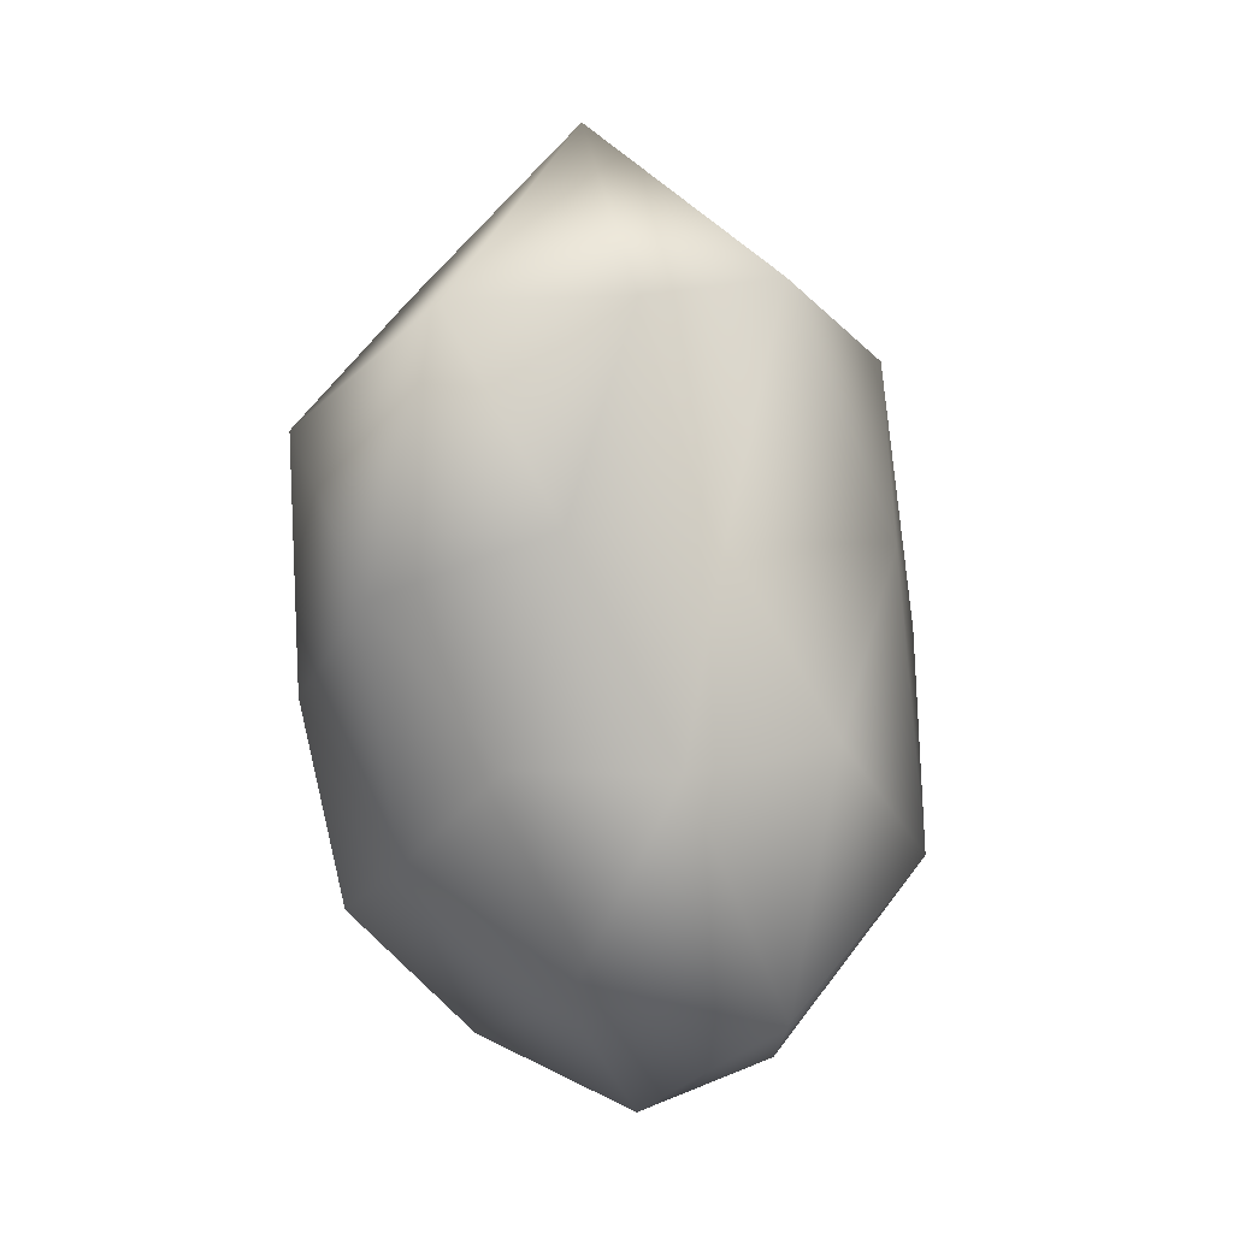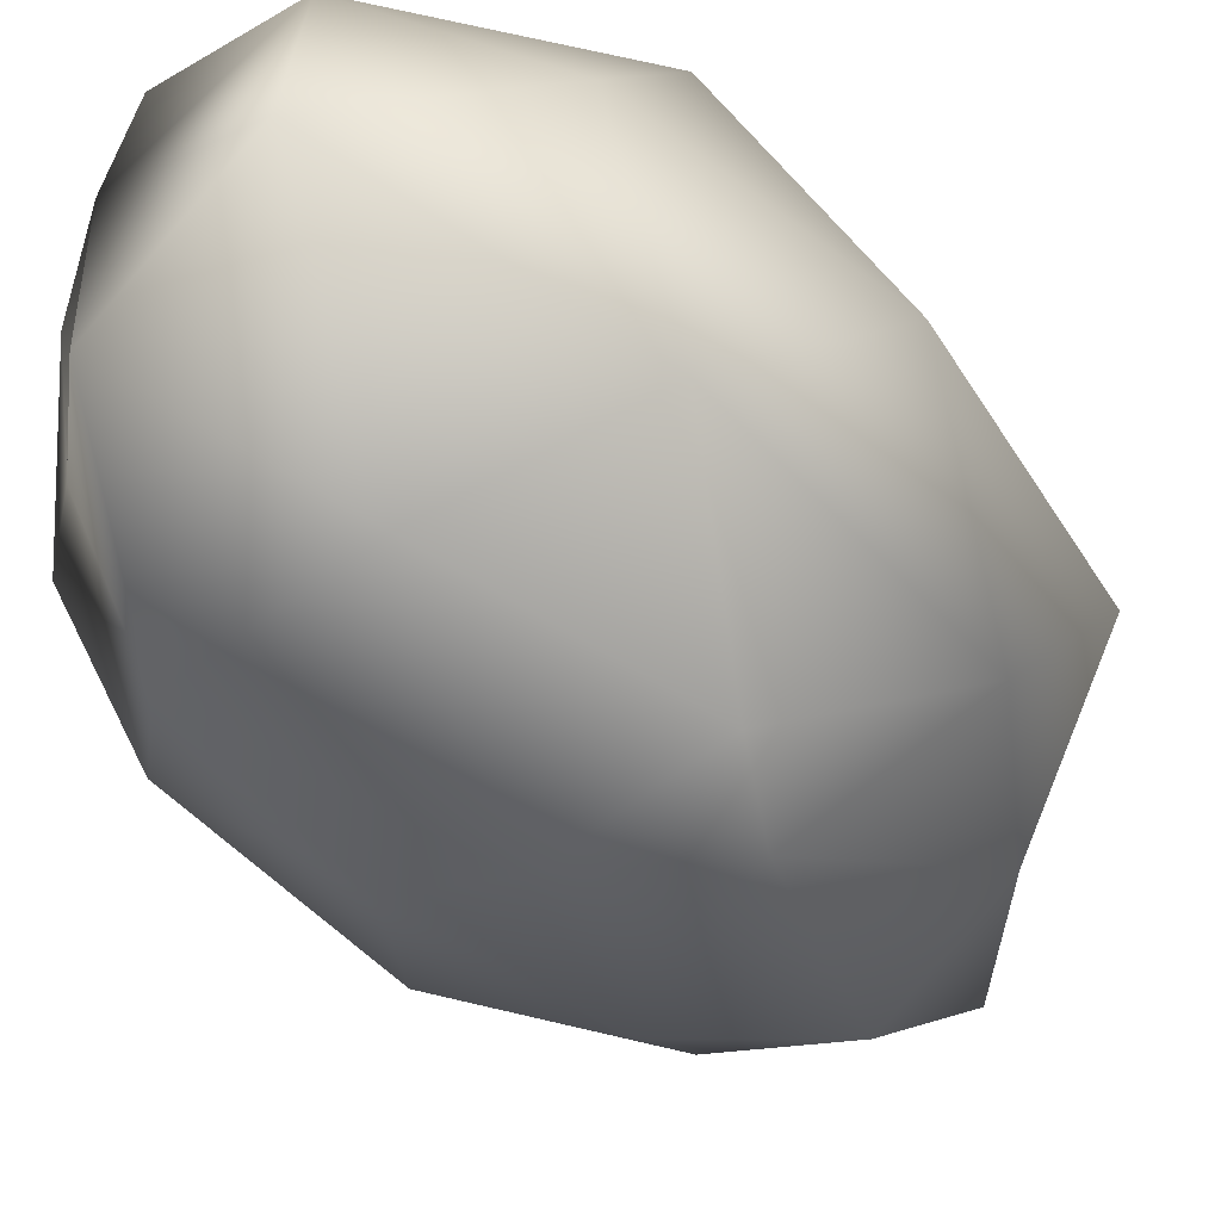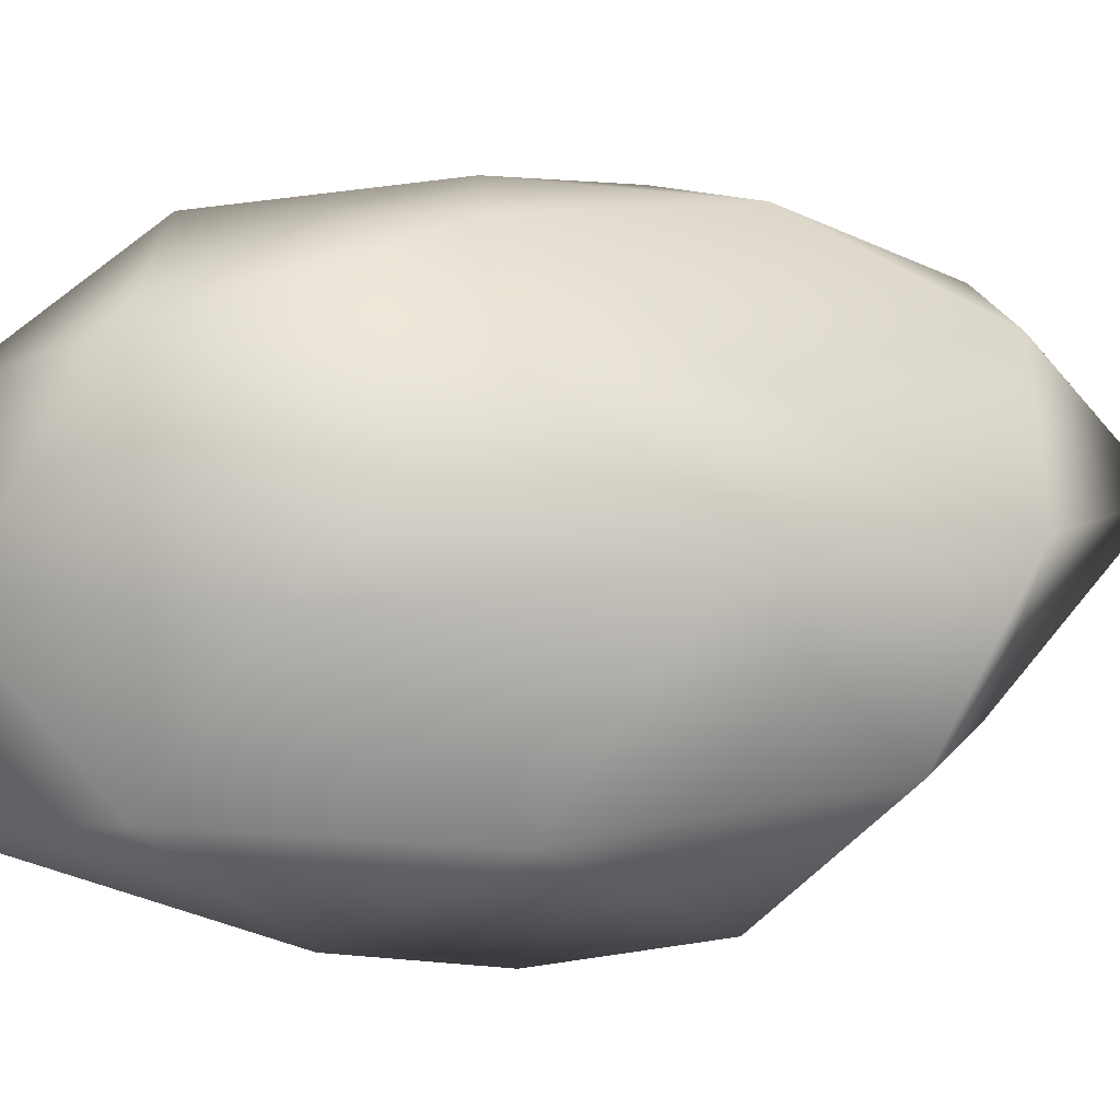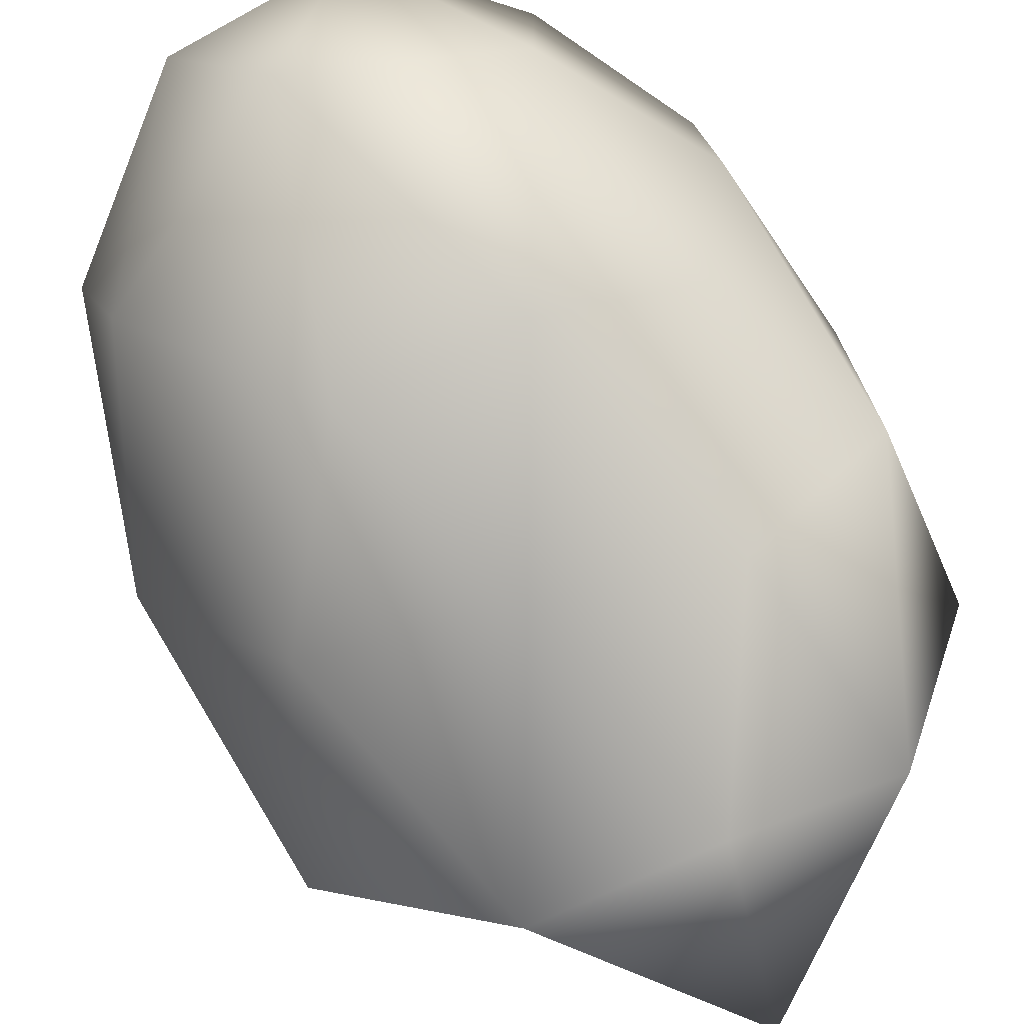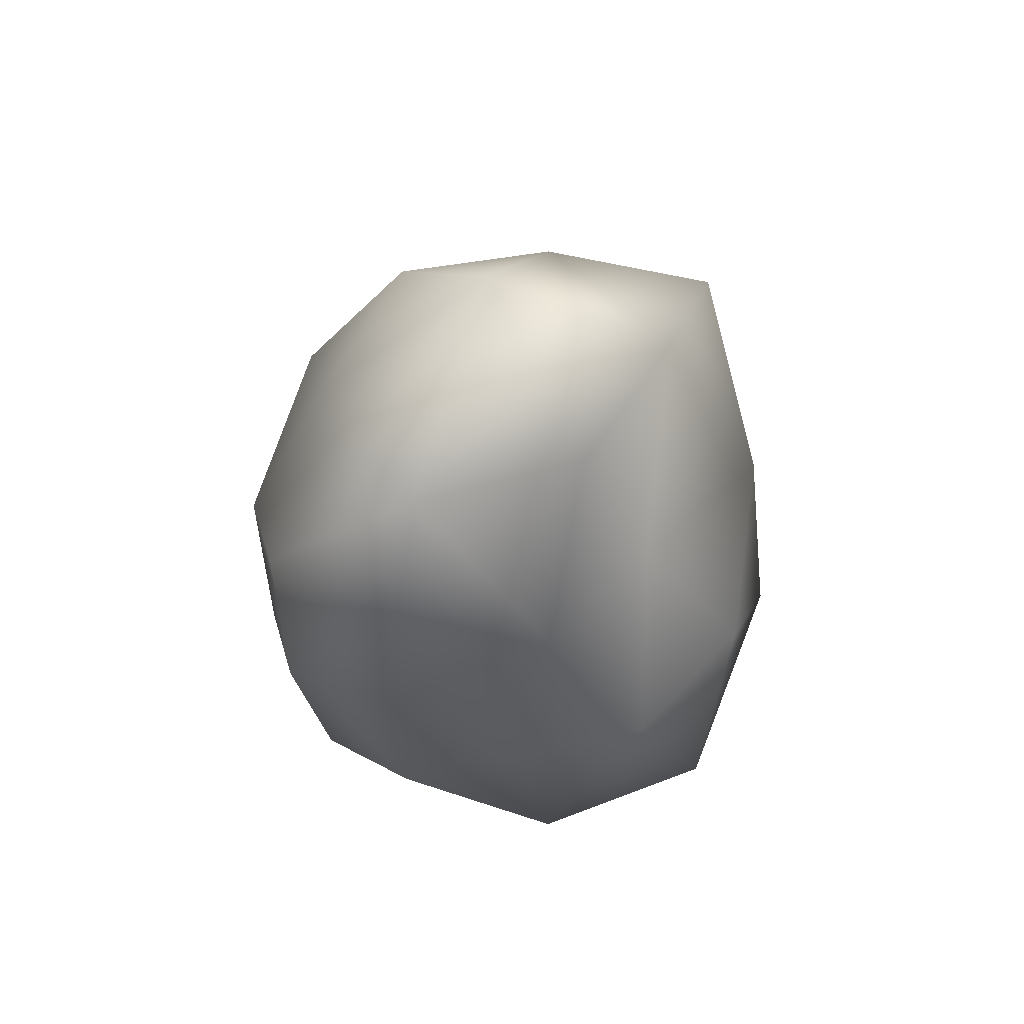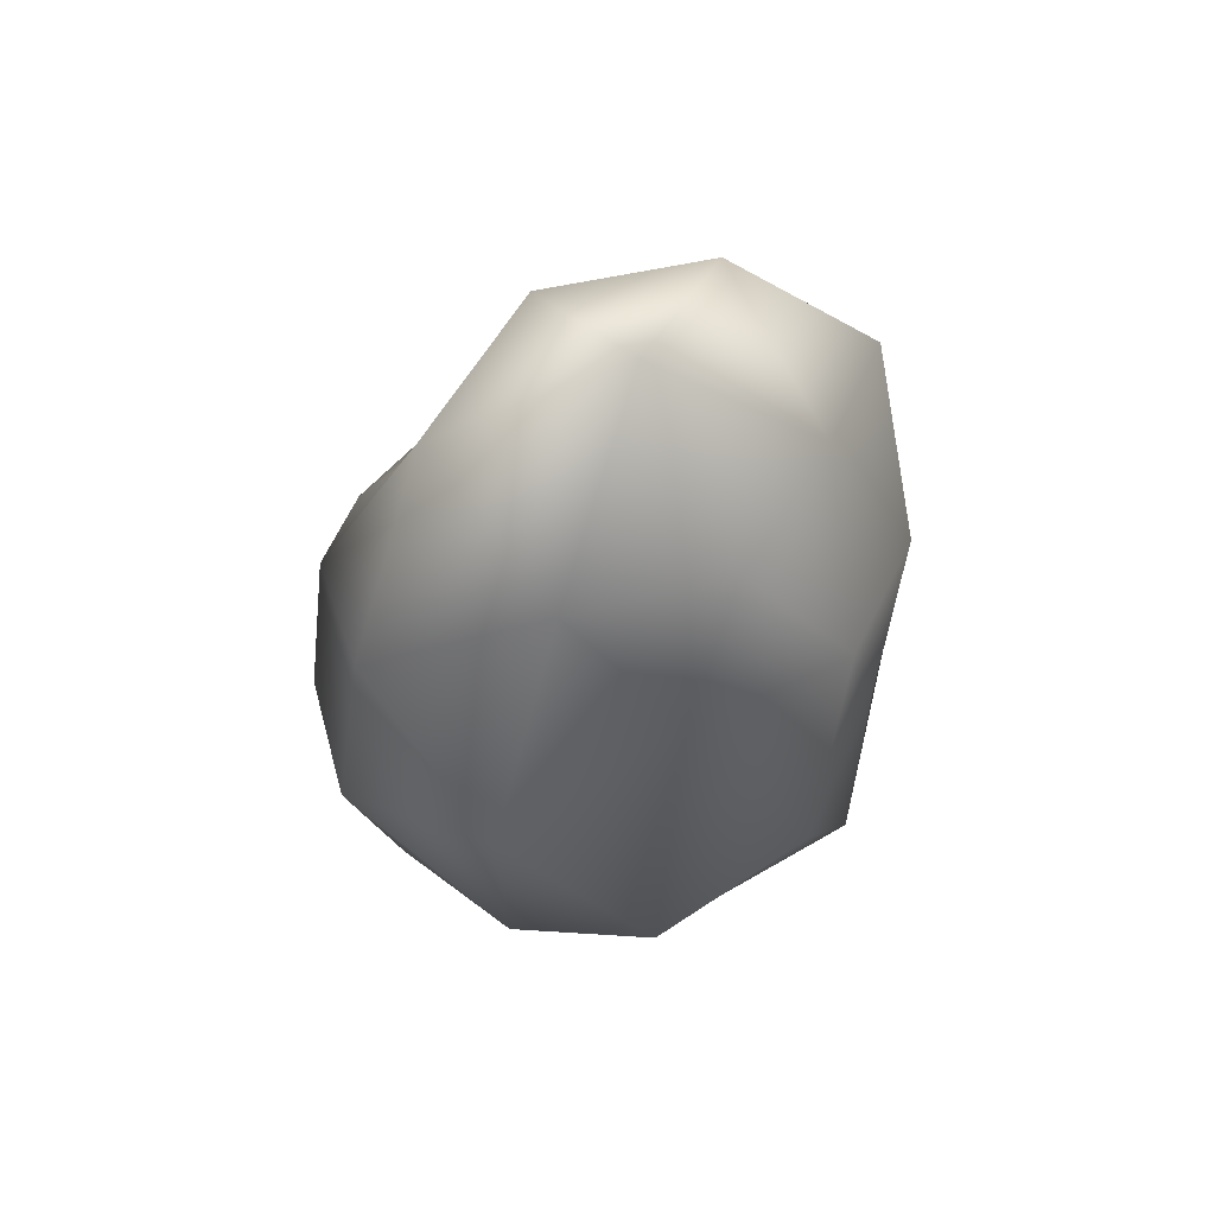
<metadata>
{"format":"obj","ext":"obj","renderer":"f3d","projection":"perspective","resolution":1024,"background":"white","views":[{"elev":19.0,"azim":-17.9,"up":"+Y"},{"elev":-52.5,"azim":40.7,"up":"+Z"},{"elev":39.0,"azim":84.9,"up":"+Z"},{"elev":71.8,"azim":158.2,"up":"+Z"},{"elev":58.8,"azim":-36.2,"up":"+Y"},{"elev":67.5,"azim":145.1,"up":"+Y"}]}
</metadata>
<code>
g object
v 0 -2.707e-05 151.8
v -46.2 111.6 120.9
v -74.91 -2.541e-05 121.2
v 38.05 91.8 99.6
v 0 206.4 85.53
v 83.6 -2.844e-05 135.3
v -127.9 72.9 79.05
v -83.82 202.2 51.8
v -144.8 134.1 0
v -83.82 202.2 51.8
v -75.08 182 -46.4
v -144.8 134.1 0
v 0 272 0
v 0 192.6 -79.67
v 0 272 0
v -83.82 202.2 51.8
v 0 272 0
v 84.21 203.2 52.04
v 0 272 0
v 0 272 0
v 76.79 185.7 -47.46
v 157.3 145.5 0
v 0 272 0
v 132.5 75.69 81.88
v 181 -3.219e-05 0
v 149.8 -85.61 92.58
v 156 -143.8 0
v 144.2 82.4 -89.11
v 140.4 -80.26 -86.8
v 93.69 -3.174e-05 -151.6
v 36.2 87.4 -94.76
v -44.34 107.2 -116.1
v 0 -2.737e-05 -153.7
v -69.53 -2.357e-05 -112.5
v -51.03 -123.2 -133.6
v 48.35 -117.5 -126.6
v 0 -216.2 -89.41
v 92.52 -224 -57.18
v 0 -219.1 0
v 0 -219.1 0
v 86.1 -209 53.21
v 0 -208.3 86.3
v 0 -219.1 0
v 0 -219.1 0
v -66.66 -161.2 -41.2
v -71.71 -173.5 44.32
v -127 -117 0
v -71.71 -173.5 44.32
v 0 -219.1 0
v 0 -219.1 0
v -114.7 -65.53 70.87
v -127 -117 0
v -48.93 -118.5 128.1
v 56.43 -137 147.7
v -146 -2.602e-05 0
v -117.2 67.28 -72.45
v -146 -2.602e-05 0
v -117.9 -67.28 -72.86
f 1 2 3
f 2 4 5
f 4 1 6
f 1 4 2
f 2 7 3
f 7 8 9
f 8 2 5
f 2 8 7
f 10 11 12
f 11 13 14
f 15 8 5
f 16 17 11
f 18 19 5
f 20 21 14
f 21 18 22
f 18 21 23
f 4 18 5
f 18 24 22
f 24 4 6
f 4 24 18
f 24 25 22
f 25 26 27
f 26 24 6
f 24 26 25
f 25 28 22
f 28 29 30
f 29 25 27
f 25 29 28
f 21 31 14
f 31 28 30
f 28 21 22
f 21 28 31
f 31 32 14
f 32 33 34
f 33 31 30
f 31 33 32
f 33 35 34
f 35 36 37
f 36 33 30
f 33 36 35
f 36 38 37
f 38 29 27
f 29 36 30
f 36 29 38
f 38 39 37
f 40 41 42
f 41 38 27
f 38 41 43
f 44 45 37
f 45 46 47
f 48 49 42
f 50 46 45
f 48 51 52
f 51 53 3
f 53 48 42
f 48 53 51
f 53 1 3
f 1 54 6
f 54 53 42
f 53 54 1
f 41 54 42
f 54 26 6
f 26 41 27
f 41 26 54
f 55 7 9
f 7 51 3
f 51 55 52
f 55 51 7
f 56 57 12
f 57 58 47
f 58 56 34
f 56 58 57
f 11 56 12
f 56 32 34
f 32 11 14
f 11 32 56
f 45 35 37
f 35 58 34
f 58 45 47
f 45 58 35

</code>
